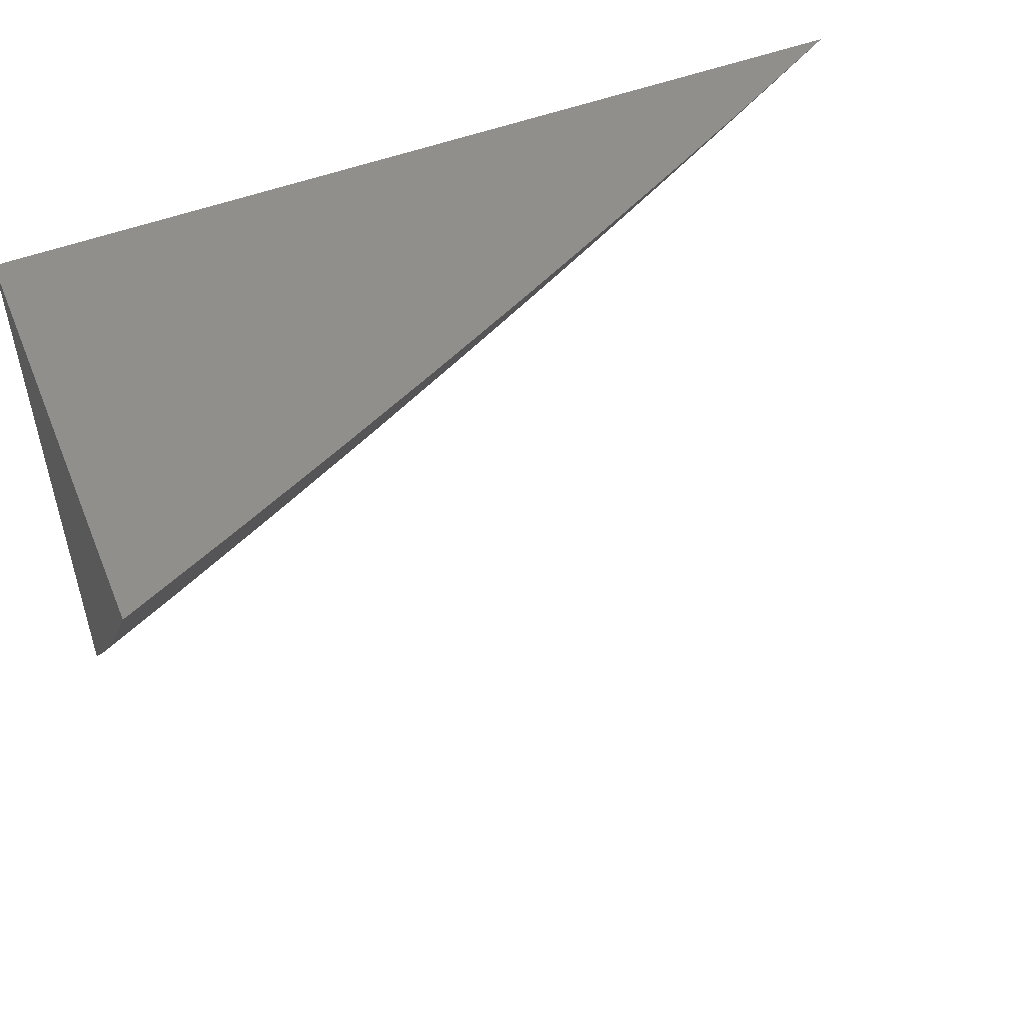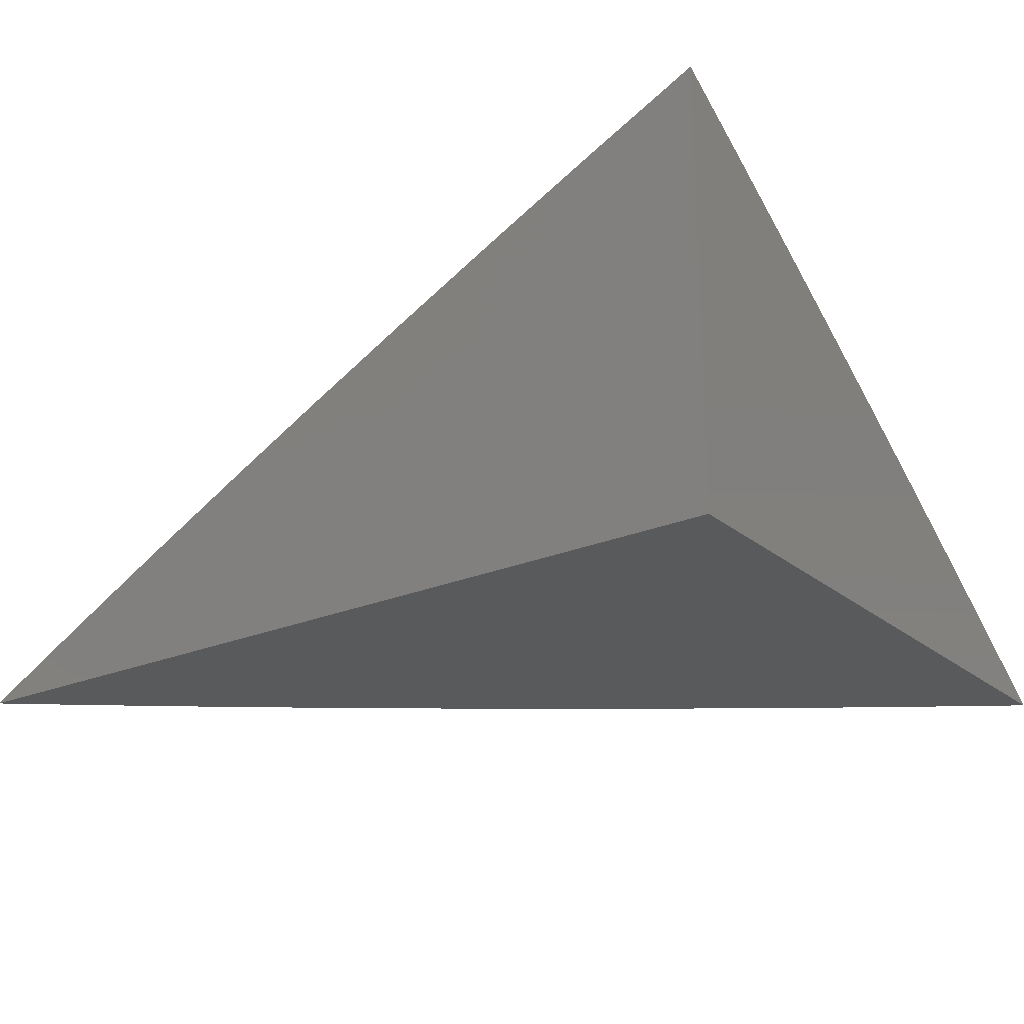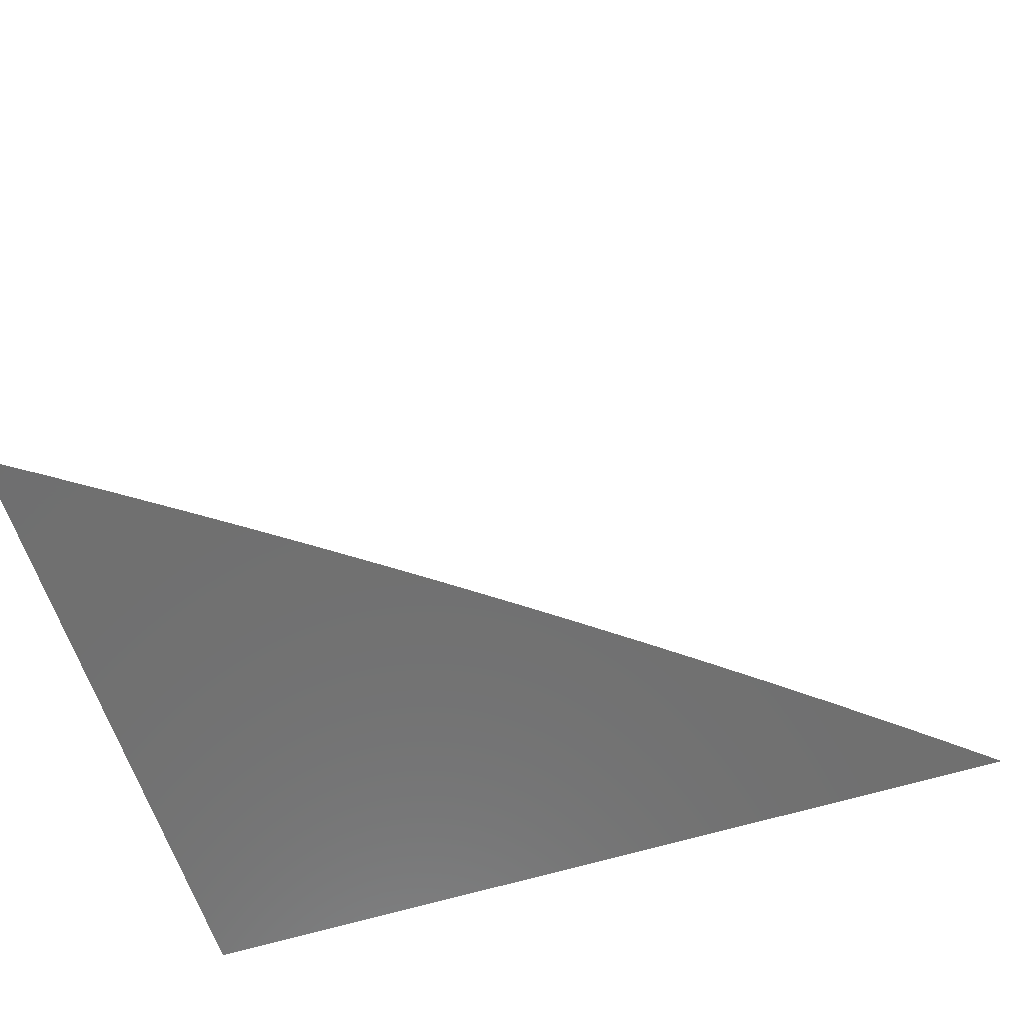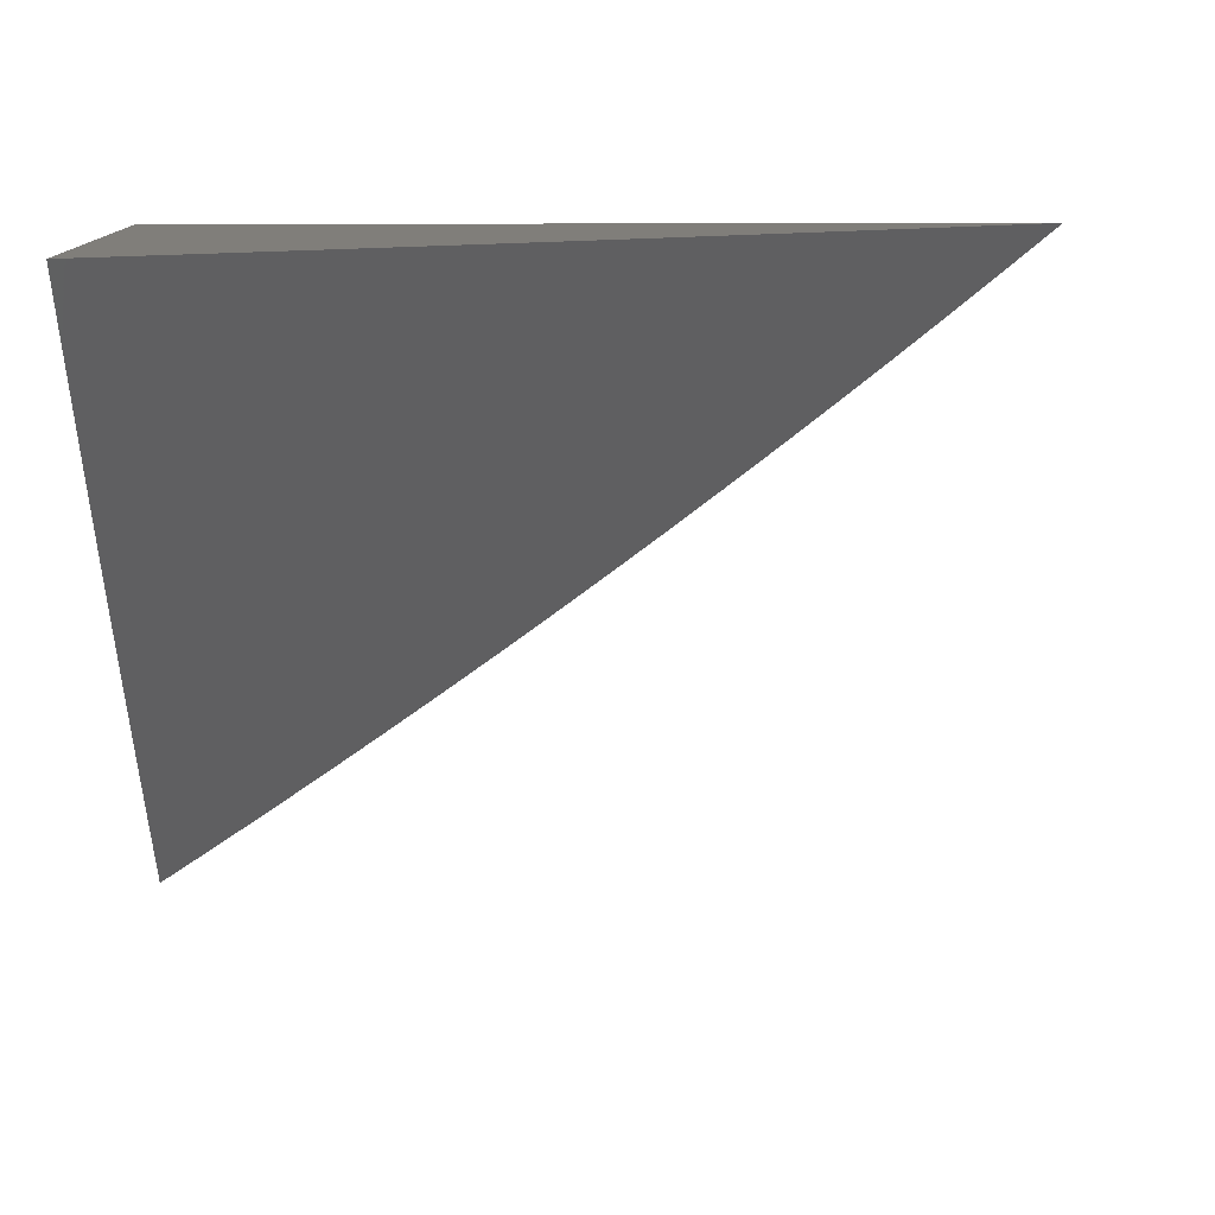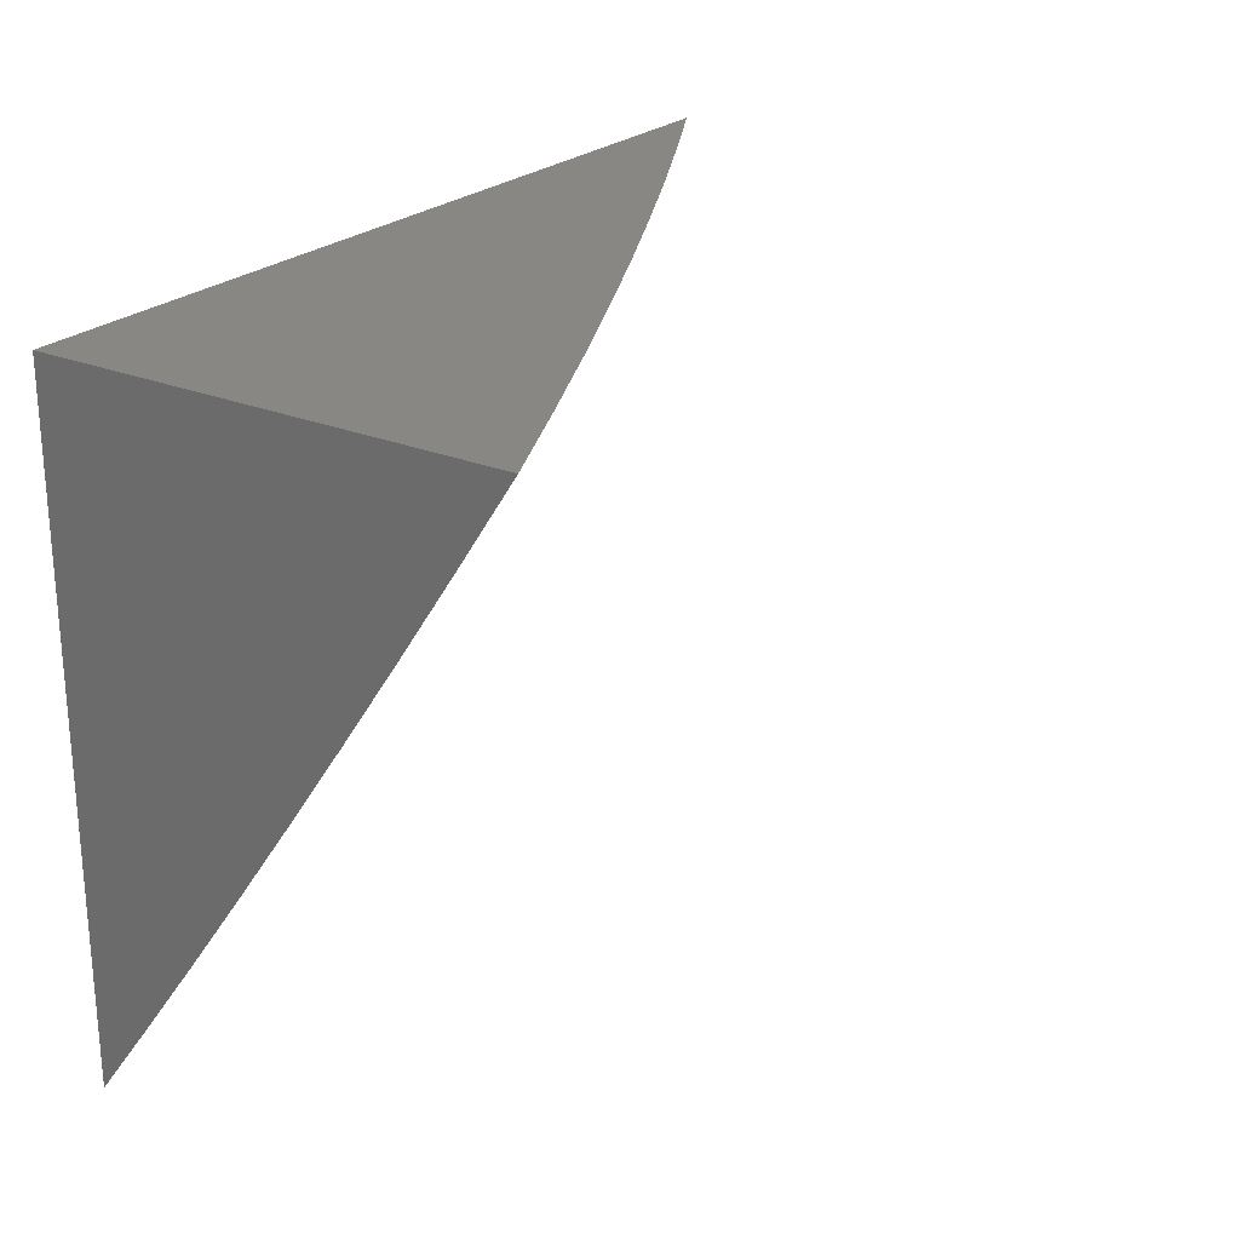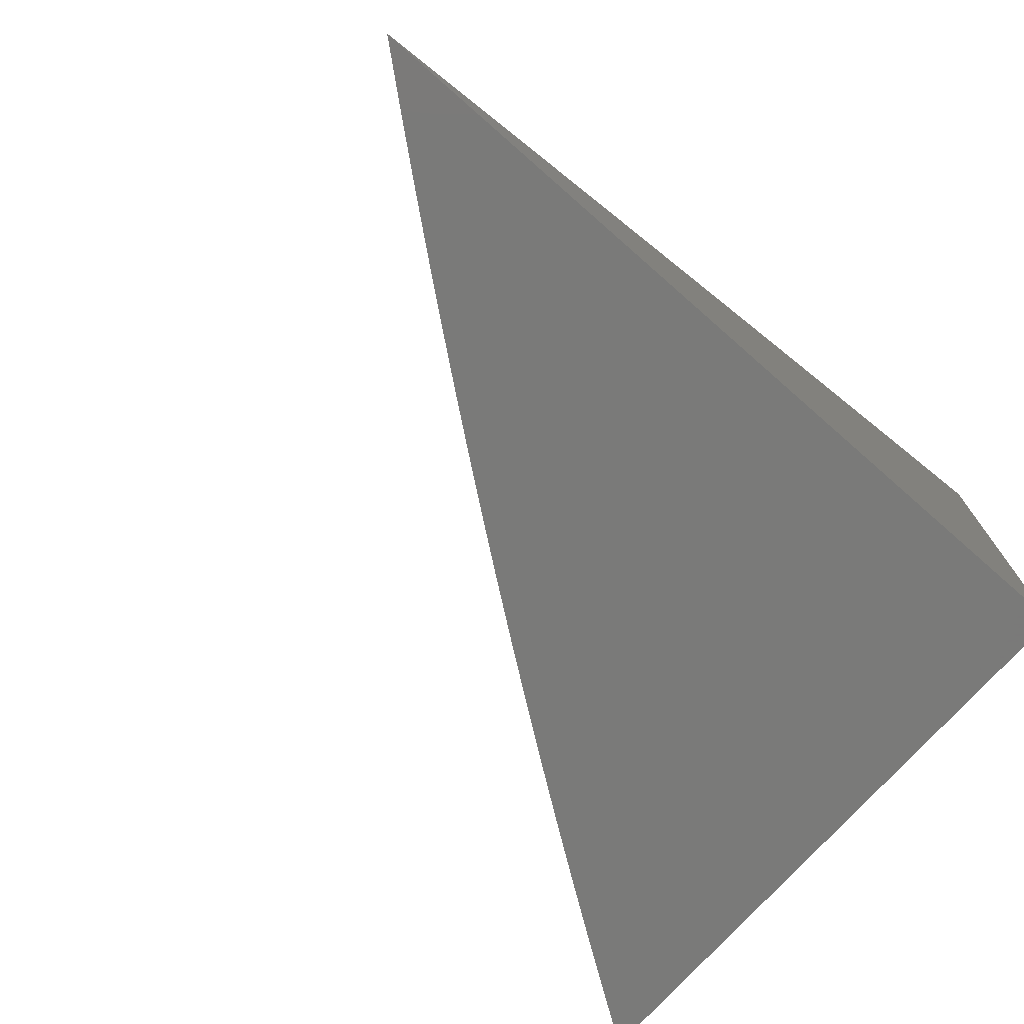
<metadata>
{"format":"stl","ext":"stl","renderer":"f3d","projection":"perspective","resolution":1024,"background":"white","views":[{"elev":51.5,"azim":157.8,"up":"+Z"},{"elev":-23.0,"azim":36.1,"up":"+Y"},{"elev":-61.7,"azim":-162.6,"up":"+Y"},{"elev":11.9,"azim":178.5,"up":"+Z"},{"elev":24.3,"azim":124.6,"up":"+Z"},{"elev":-72.8,"azim":-41.3,"up":"+Y"}]}
</metadata>
<code>
# stl→obj: 95 verts, 186 faces
v -4.673 8 -6
v -4.59 8.046 -6
v -4.633 8 -6.033
v -4.581 8.03 -6.031
v -4.572 8.013 -6.063
v -4.498 8.074 -6.031
v -4.489 8.058 -6.063
v -4.414 8.118 -6.031
v -4.405 8.102 -6.063
v -4.322 8.145 -6.063
v -4.313 8.128 -6.094
v -4.229 8.17 -6.094
v -4.22 8.154 -6.126
v -4.145 8.211 -6.094
v -4.137 8.194 -6.126
v -4.061 8.251 -6.094
v -4.052 8.234 -6.126
v -4 8.259 -6.126
v -4.044 8.217 -6.157
v -4 8.217 -6.189
v -4.036 8.2 -6.188
v -4.027 8.183 -6.219
v -4.111 8.143 -6.219
v -4.102 8.126 -6.25
v -4.185 8.086 -6.25
v -4.176 8.068 -6.281
v -4.268 8.044 -6.25
v -4.259 8.027 -6.281
v -4.343 8 -6.258
v -4.301 8 -6.289
v -4.25 8.01 -6.312
v -4.259 8 -6.32
v -4.167 8.051 -6.312
v -4.158 8.034 -6.343
v -4.085 8.091 -6.312
v -4.076 8.074 -6.343
v -4.001 8.131 -6.312
v -4 8.088 -6.375
v -4 8.131 -6.313
v -4.01 8.149 -6.281
v -4 8.174 -6.251
v -4.018 8.166 -6.25
v -4.507 8.09 -6
v -4.424 8.134 -6
v -4.34 8.177 -6
v -4.33 8.161 -6.031
v -4.238 8.187 -6.063
v -4.154 8.228 -6.063
v -4.069 8.268 -6.063
v -4 8.3 -6.063
v -4.256 8.22 -6
v -4.246 8.204 -6.031
v -4.162 8.244 -6.031
v -4.077 8.285 -6.031
v -4.171 8.261 -6
v -4.086 8.302 -6
v -4 8.341 -6
v -4 8.044 -6.436
v -4.058 8.039 -6.405
v -4.067 8.056 -6.374
v -4.149 8.016 -6.374
v -4.216 8 -6.35
v -4 8 -6.497
v -4.04 8.003 -6.466
v -4.049 8.021 -6.436
v -4.087 8 -6.439
v -4.13 8 -6.41
v -4.044 8 -6.468
v -4.173 8 -6.38
v -4.351 8.002 -6.25
v -4.385 8 -6.227
v -4.36 8.019 -6.219
v -4.427 8 -6.195
v -4.369 8.035 -6.188
v -4.469 8 -6.163
v -4.378 8.052 -6.157
v -4.461 8.009 -6.157
v -4.387 8.069 -6.126
v -4.47 8.025 -6.126
v -4.396 8.085 -6.094
v -4.48 8.042 -6.094
v -4.51 8 -6.131
v -4.551 8 -6.099
v -4.592 8 -6.066
v -4.304 8.112 -6.126
v -4.295 8.095 -6.157
v -4.286 8.078 -6.188
v -4.277 8.061 -6.219
v -4.212 8.137 -6.157
v -4.203 8.12 -6.188
v -4.194 8.103 -6.219
v -4.128 8.177 -6.157
v -4.12 8.16 -6.188
v -4.093 8.109 -6.281
v -4 8 -6
f 1 2 3
f 3 2 4
f 3 4 5
f 5 4 6
f 5 6 7
f 7 6 8
f 7 8 9
f 9 8 10
f 9 10 11
f 11 10 12
f 11 12 13
f 13 12 14
f 13 14 15
f 15 14 16
f 15 16 17
f 17 16 18
f 17 18 19
f 19 18 20
f 19 20 21
f 21 20 22
f 21 22 23
f 23 22 24
f 23 24 25
f 25 24 26
f 25 26 27
f 27 26 28
f 27 28 29
f 29 28 30
f 30 28 31
f 30 31 32
f 32 31 33
f 32 33 34
f 34 33 35
f 34 35 36
f 36 35 37
f 36 37 38
f 38 37 39
f 39 37 40
f 39 40 41
f 41 40 42
f 41 42 22
f 22 42 24
f 2 43 4
f 4 43 6
f 43 44 6
f 6 44 8
f 44 45 8
f 8 45 46
f 8 46 10
f 10 46 47
f 10 47 12
f 12 47 48
f 12 48 14
f 14 48 49
f 14 49 16
f 16 49 50
f 16 50 18
f 45 51 46
f 46 51 52
f 46 52 47
f 47 52 53
f 47 53 48
f 48 53 54
f 48 54 49
f 49 54 50
f 51 55 52
f 52 55 53
f 55 56 53
f 53 56 54
f 56 57 54
f 54 57 50
f 20 41 22
f 58 59 38
f 38 59 60
f 38 60 36
f 36 60 61
f 36 61 34
f 34 61 62
f 34 62 32
f 63 64 58
f 58 64 65
f 58 65 59
f 59 65 66
f 59 66 67
f 63 68 64
f 64 68 66
f 64 66 65
f 59 67 61
f 61 67 69
f 61 69 62
f 27 29 70
f 70 29 71
f 70 71 72
f 72 71 73
f 72 73 74
f 74 73 75
f 74 75 76
f 76 75 77
f 76 77 78
f 78 77 79
f 78 79 80
f 80 79 81
f 80 81 9
f 9 81 7
f 75 82 77
f 77 82 79
f 82 83 79
f 79 83 81
f 84 5 83
f 83 5 7
f 83 7 81
f 84 3 5
f 9 11 80
f 80 11 85
f 80 85 78
f 78 85 86
f 78 86 76
f 76 86 87
f 76 87 74
f 74 87 88
f 74 88 72
f 72 88 27
f 72 27 70
f 11 13 85
f 85 13 89
f 85 89 86
f 86 89 90
f 86 90 87
f 87 90 91
f 87 91 88
f 88 91 25
f 88 25 27
f 33 31 28
f 33 28 26
f 13 15 89
f 89 15 92
f 89 92 90
f 90 92 93
f 90 93 91
f 91 93 23
f 91 23 25
f 33 26 94
f 94 26 24
f 94 24 42
f 92 15 17
f 93 92 19
f 19 92 17
f 23 93 21
f 21 93 19
f 42 40 94
f 94 40 35
f 94 35 33
f 40 37 35
f 61 60 59
f 63 58 95
f 95 58 38
f 95 38 39
f 39 41 95
f 95 41 20
f 95 20 18
f 18 50 95
f 95 50 57
f 57 56 95
f 95 56 55
f 95 55 51
f 51 45 95
f 95 45 44
f 95 44 43
f 43 2 95
f 95 2 1
f 1 3 95
f 95 3 84
f 95 84 83
f 83 82 95
f 95 82 75
f 95 75 73
f 73 71 95
f 95 71 29
f 95 29 30
f 30 32 95
f 95 32 62
f 95 62 69
f 69 67 95
f 95 67 66
f 95 66 68
f 68 63 95

</code>
